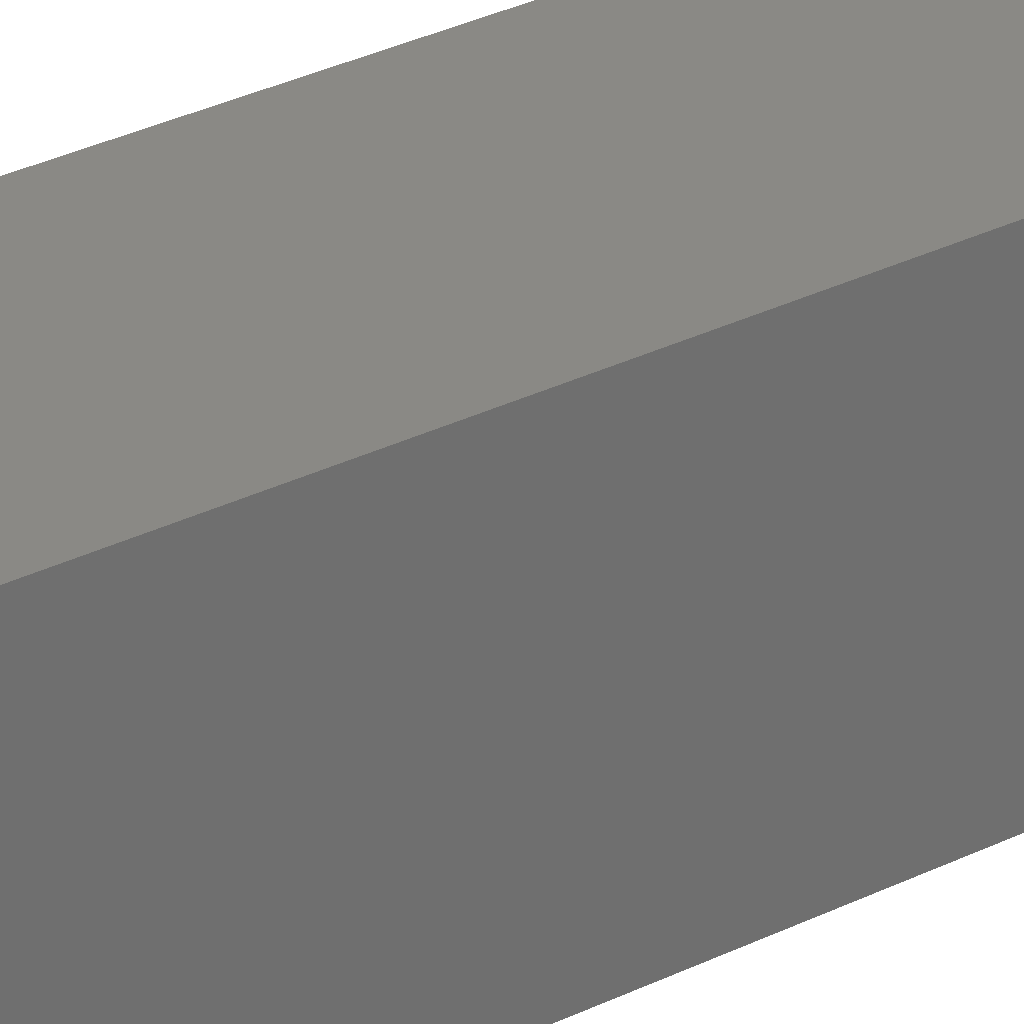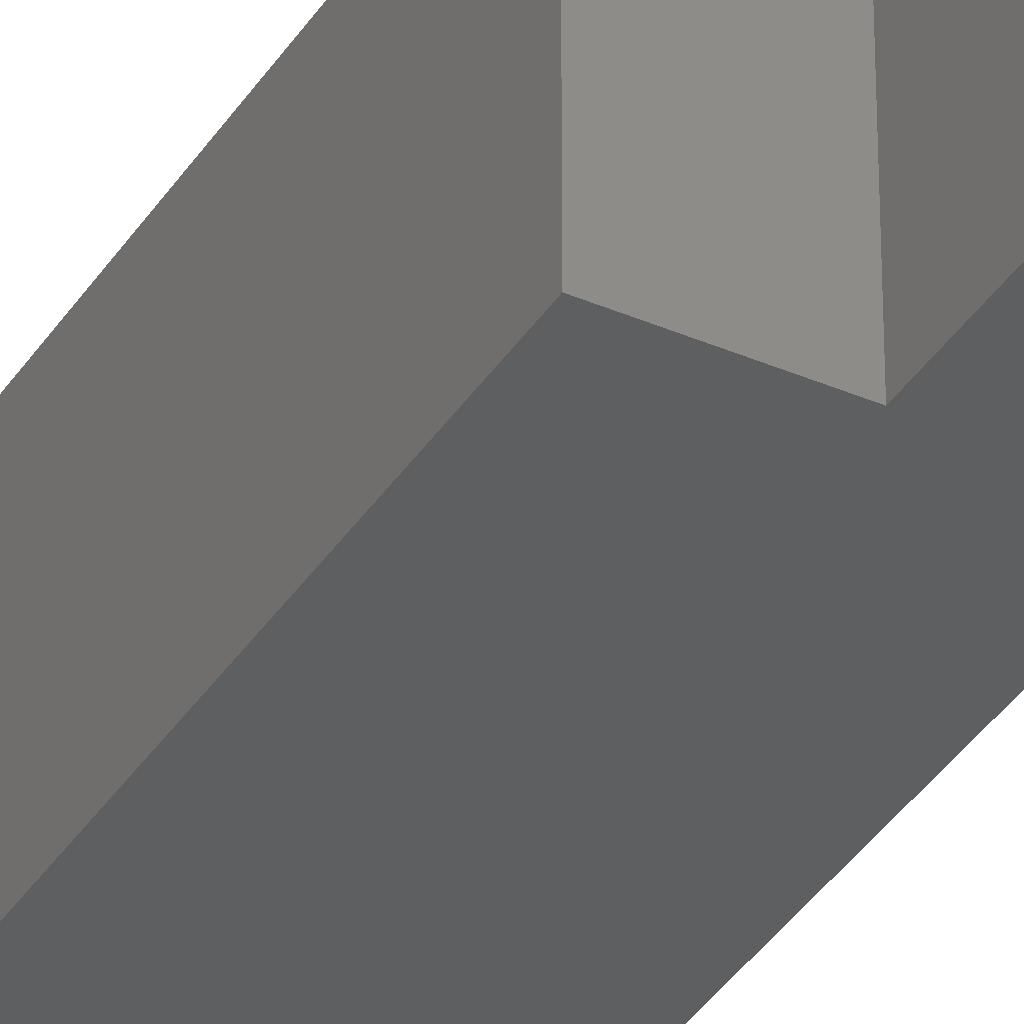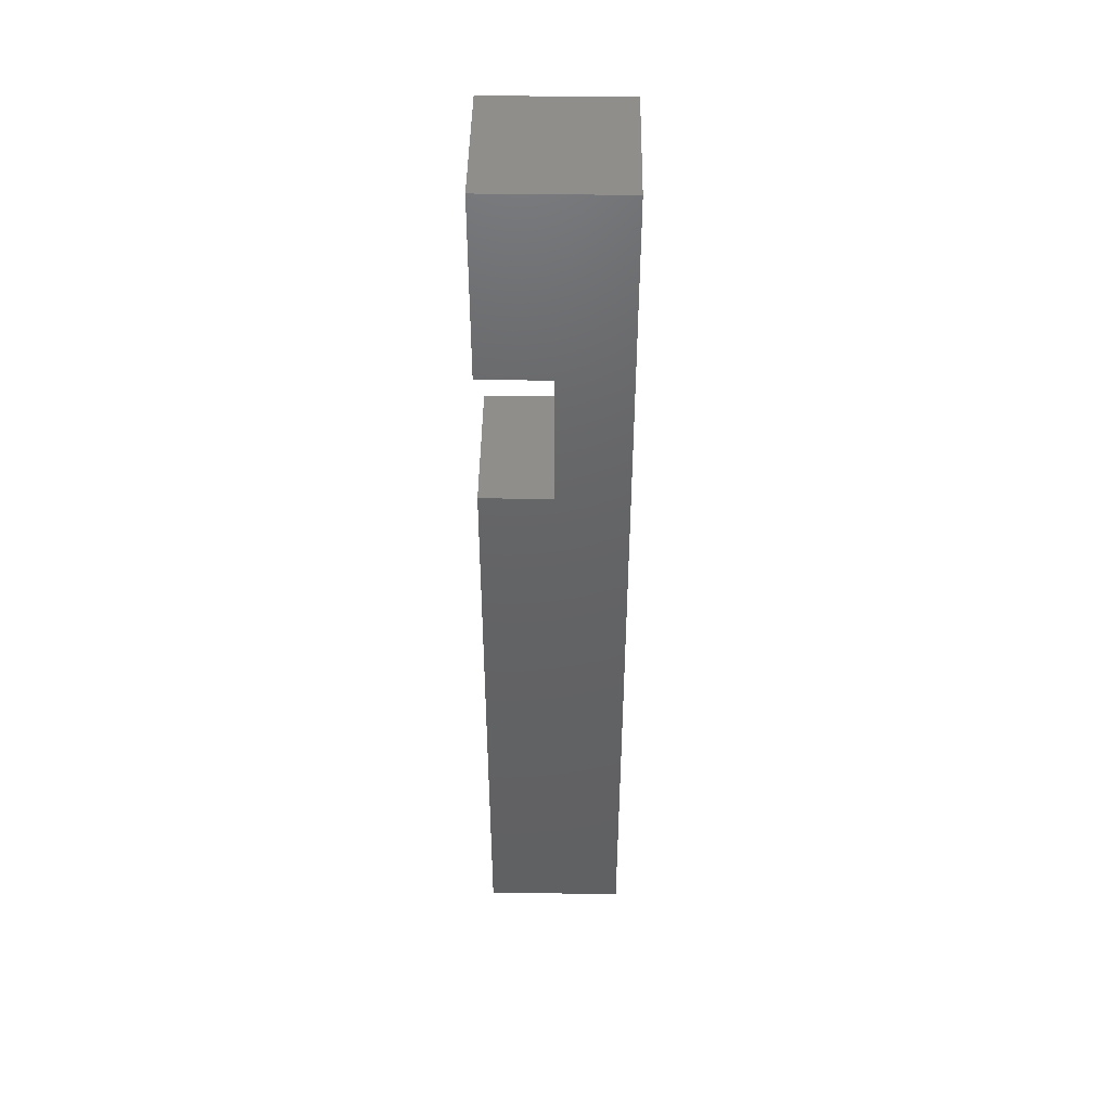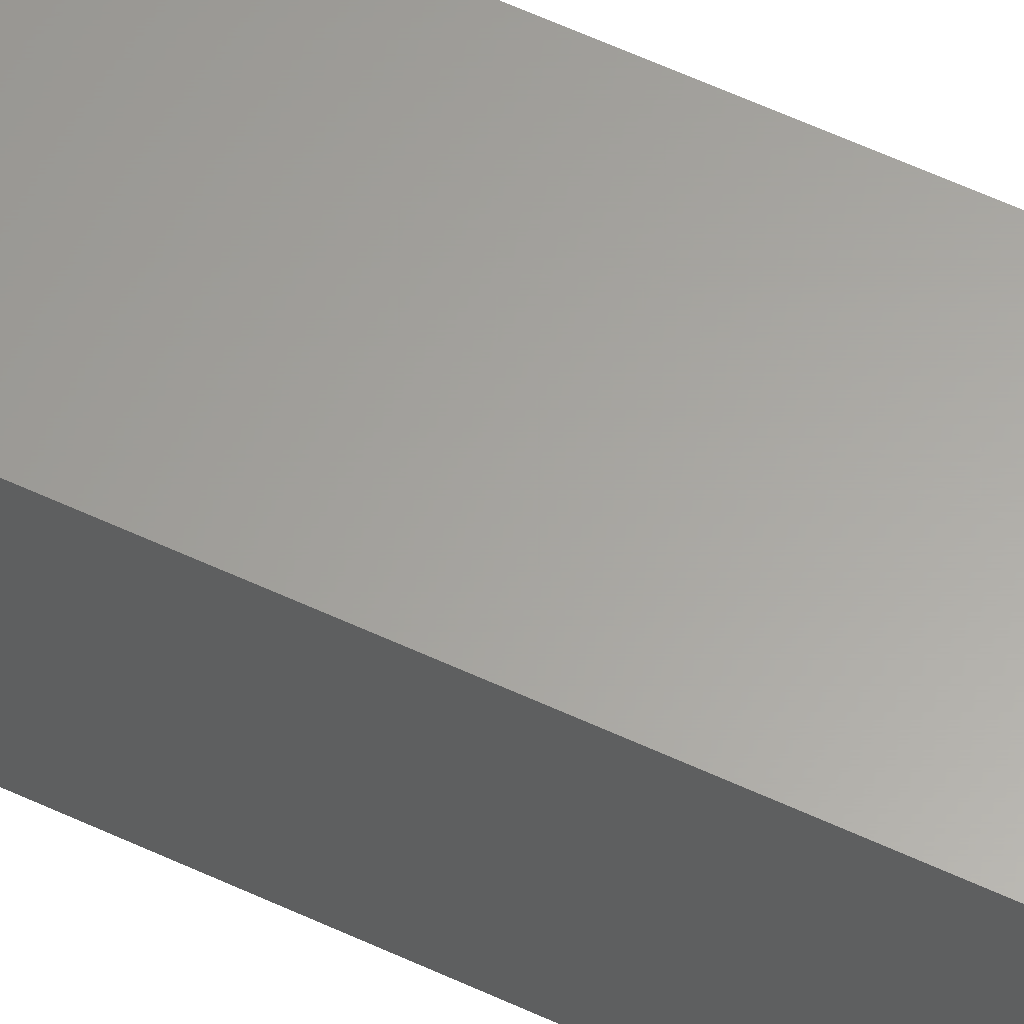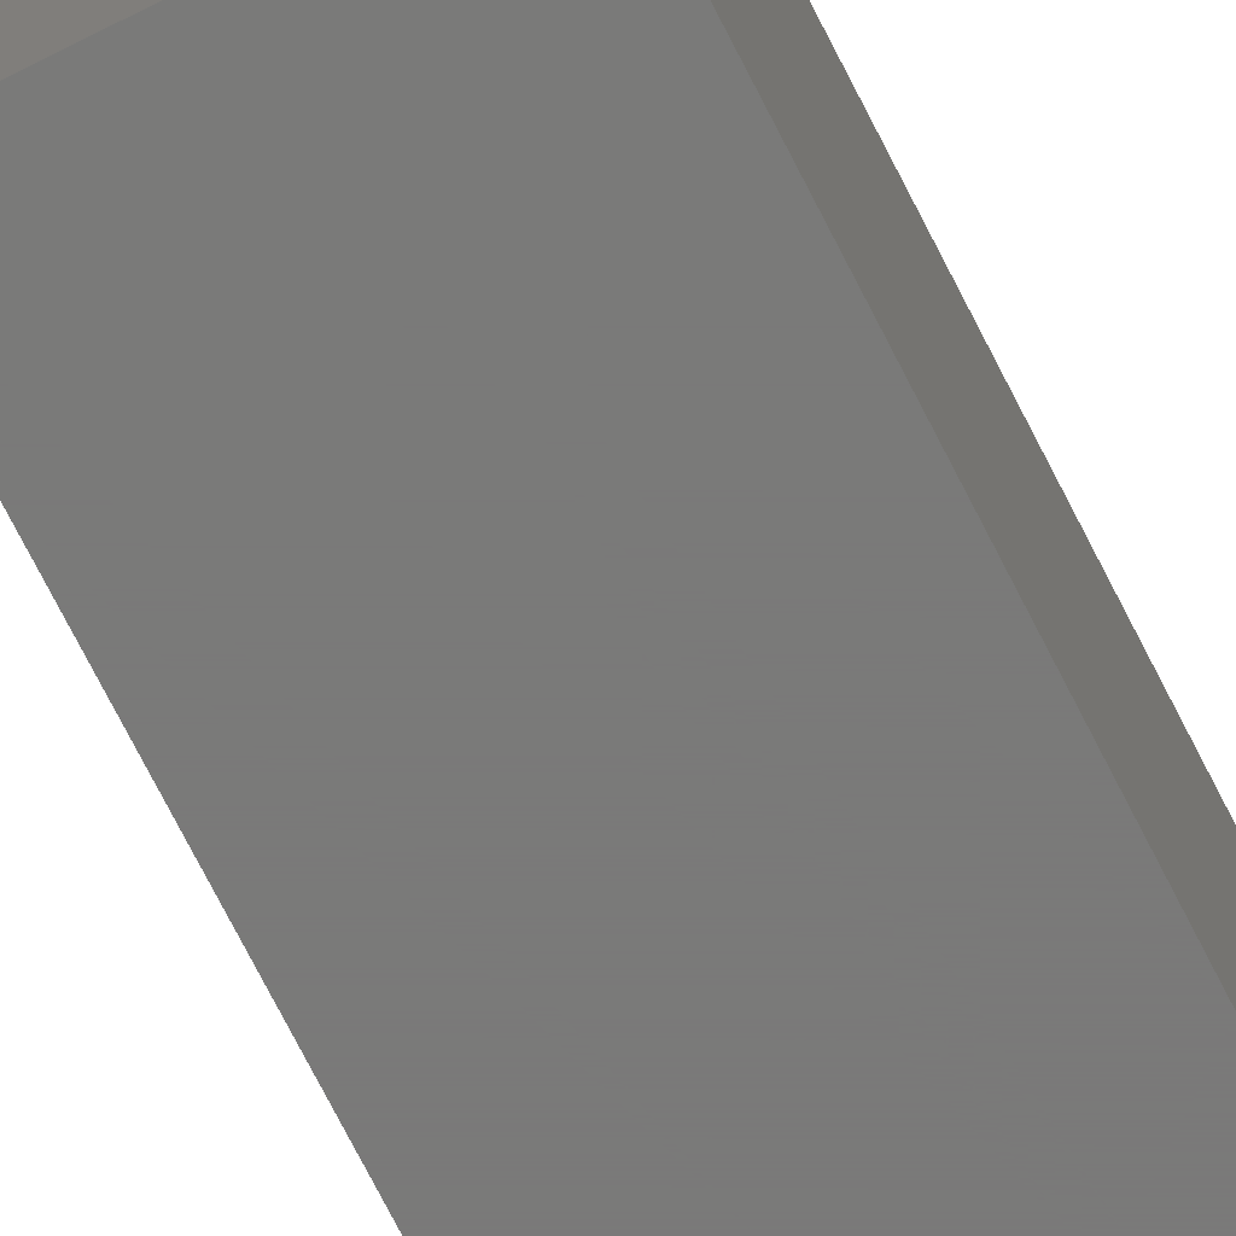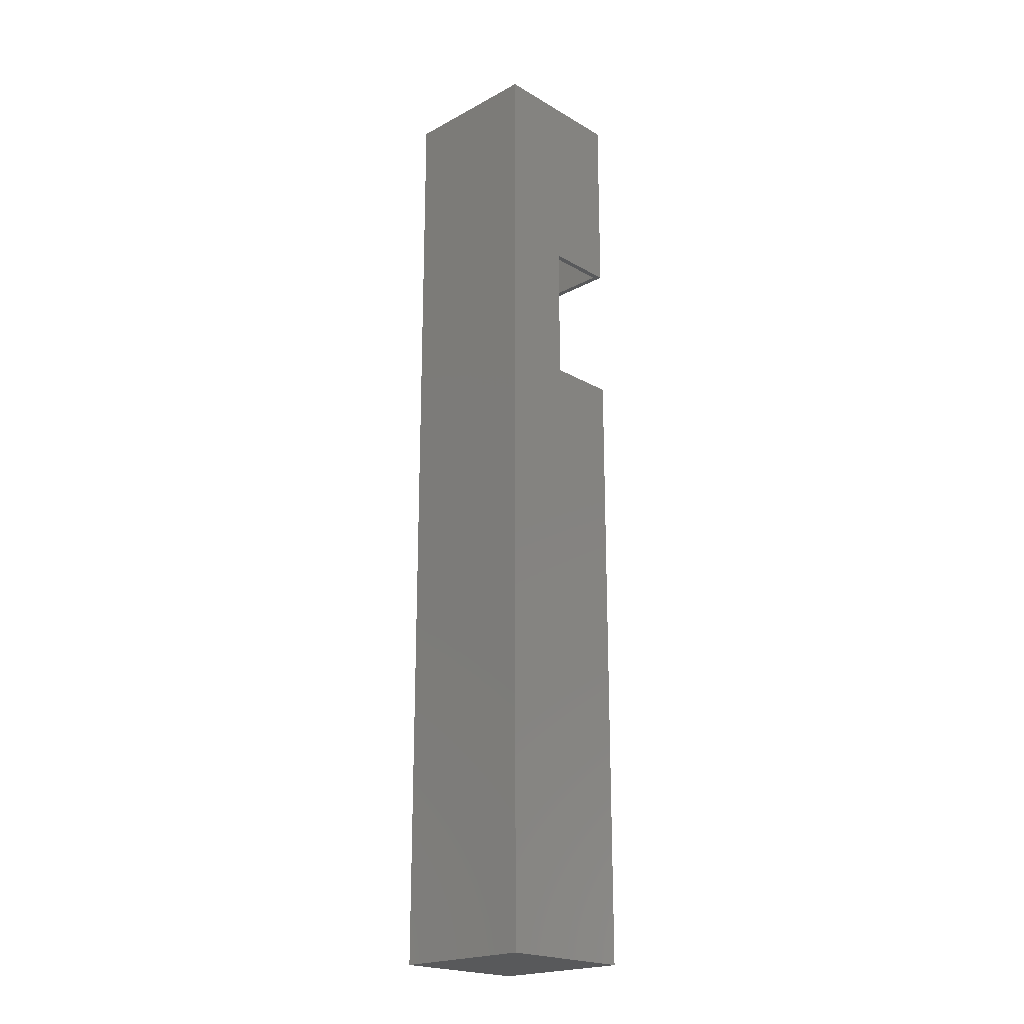
<metadata>
{"format":"stl","ext":"stl","renderer":"f3d","projection":"perspective","resolution":1024,"background":"white","views":[{"elev":28.5,"azim":52.5,"up":"+Y"},{"elev":-37.5,"azim":-29.1,"up":"+Y"},{"elev":45.1,"azim":0.9,"up":"+Z"},{"elev":62.1,"azim":-65.0,"up":"+Y"},{"elev":-72.7,"azim":26.9,"up":"+Y"},{"elev":-21.0,"azim":133.9,"up":"+Z"}]}
</metadata>
<code>
# stl→obj: 34 verts, 64 faces
v 0.1965 -0.007812 0.4922
v 0.1965 -0.1875 0.4922
v 0.2044 -0.007812 0.4922
v 0.2044 -0.1875 0.4922
v 0.1965 -0.1953 0.4922
v 0.1094 -0.1875 0.4922
v 0.1016 -0.1953 0.4922
v 0.1094 -0.007812 0.4922
v 0.1016 1.145e-16 0.4922
v 0.1965 1.198e-16 0.4922
v 0.1965 -0.1953 0.3022
v 0.1965 9.867e-17 0.3022
v 0.1094 -0.1875 0.7422
v 0.1094 -0.007812 0.7422
v 0.2837 -0.007812 -0.5312
v 0.2044 -0.007812 0.2944
v 0.1094 -0.007812 0.2944
v 0.1094 -0.007812 -0.5312
v 0.2837 -0.007812 0.7422
v 0.2837 -0.1875 -0.5312
v 0.1094 -0.1875 -0.5312
v 0.1094 -0.1875 0.2944
v 0.2044 -0.1875 0.2944
v 0.2837 -0.1875 0.7422
v 0.2915 -0.1953 -0.5391
v 0.2915 -0.1953 0.75
v 0.1016 -0.1953 0.3022
v 0.1016 -0.1953 -0.5391
v 0.1016 -0.1953 0.75
v 0.2915 1.055e-17 -0.5391
v 0.1016 0 -0.5391
v 0.1016 9.34e-17 0.3022
v 0.2915 1.537e-16 0.75
v 0.1016 1.431e-16 0.75
f 1 2 3
f 3 2 4
f 5 6 2
f 5 7 6
f 7 8 6
f 7 9 8
f 9 1 8
f 9 10 1
f 11 5 2
f 11 2 1
f 11 1 10
f 11 10 12
f 13 6 14
f 14 6 8
f 15 3 16
f 15 16 17
f 15 17 18
f 19 14 8
f 19 8 1
f 19 1 3
f 19 3 15
f 20 21 22
f 20 22 23
f 20 23 4
f 24 20 4
f 24 4 2
f 24 2 6
f 24 6 13
f 18 21 15
f 15 21 20
f 20 24 15
f 15 24 19
f 19 24 14
f 14 24 13
f 22 21 17
f 17 21 18
f 4 23 3
f 3 23 16
f 16 23 17
f 17 23 22
f 25 26 5
f 25 5 11
f 25 11 27
f 25 27 28
f 7 5 29
f 29 5 26
f 30 31 32
f 30 32 12
f 30 12 10
f 30 10 33
f 9 34 10
f 10 34 33
f 27 32 28
f 28 32 31
f 12 32 11
f 11 32 27
f 29 34 7
f 7 34 9
f 33 34 26
f 26 34 29
f 25 30 26
f 26 30 33
f 31 30 28
f 28 30 25

</code>
